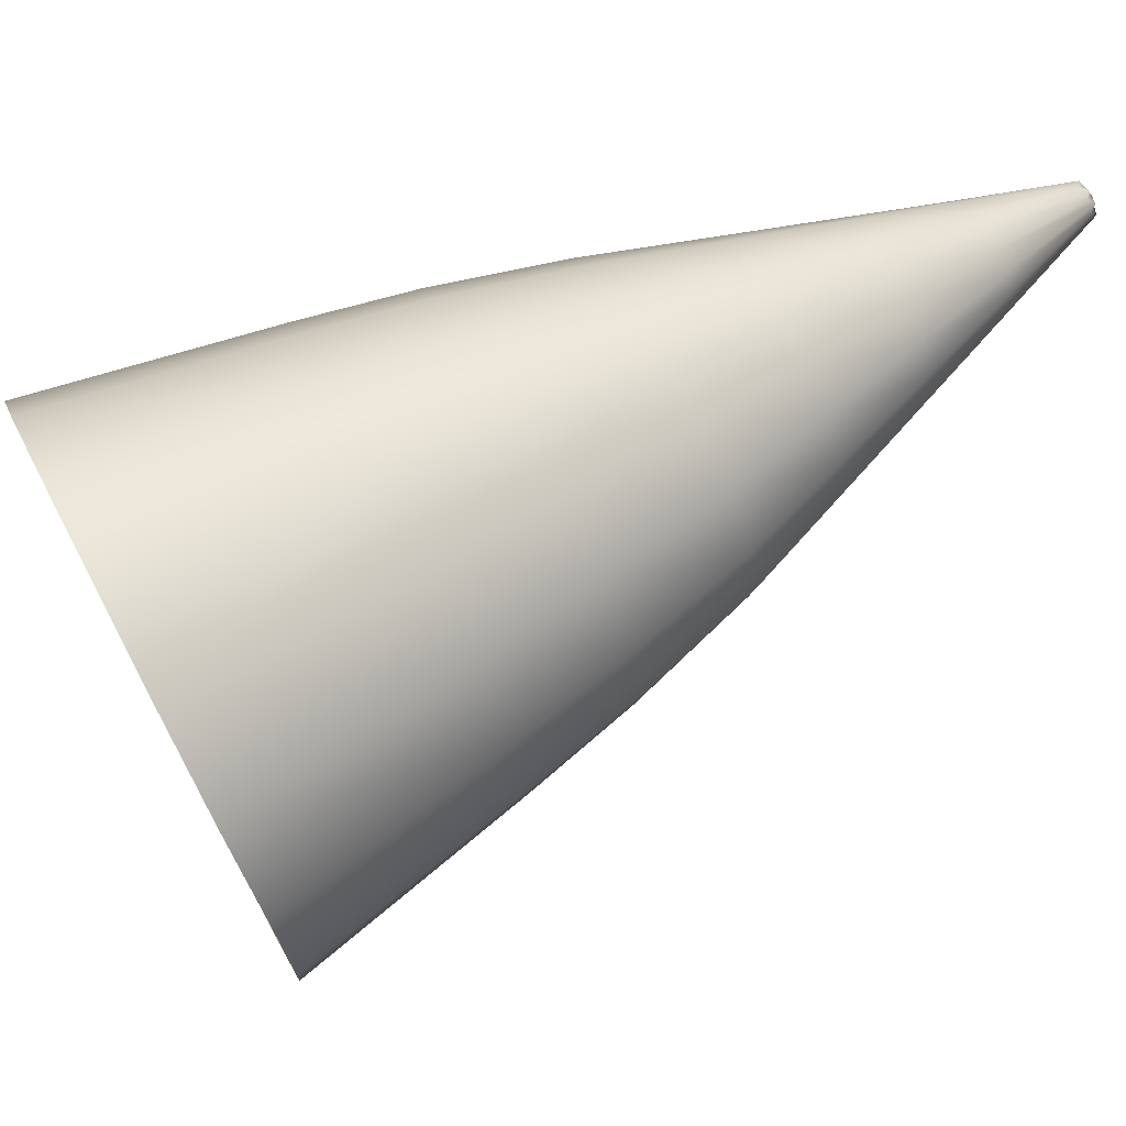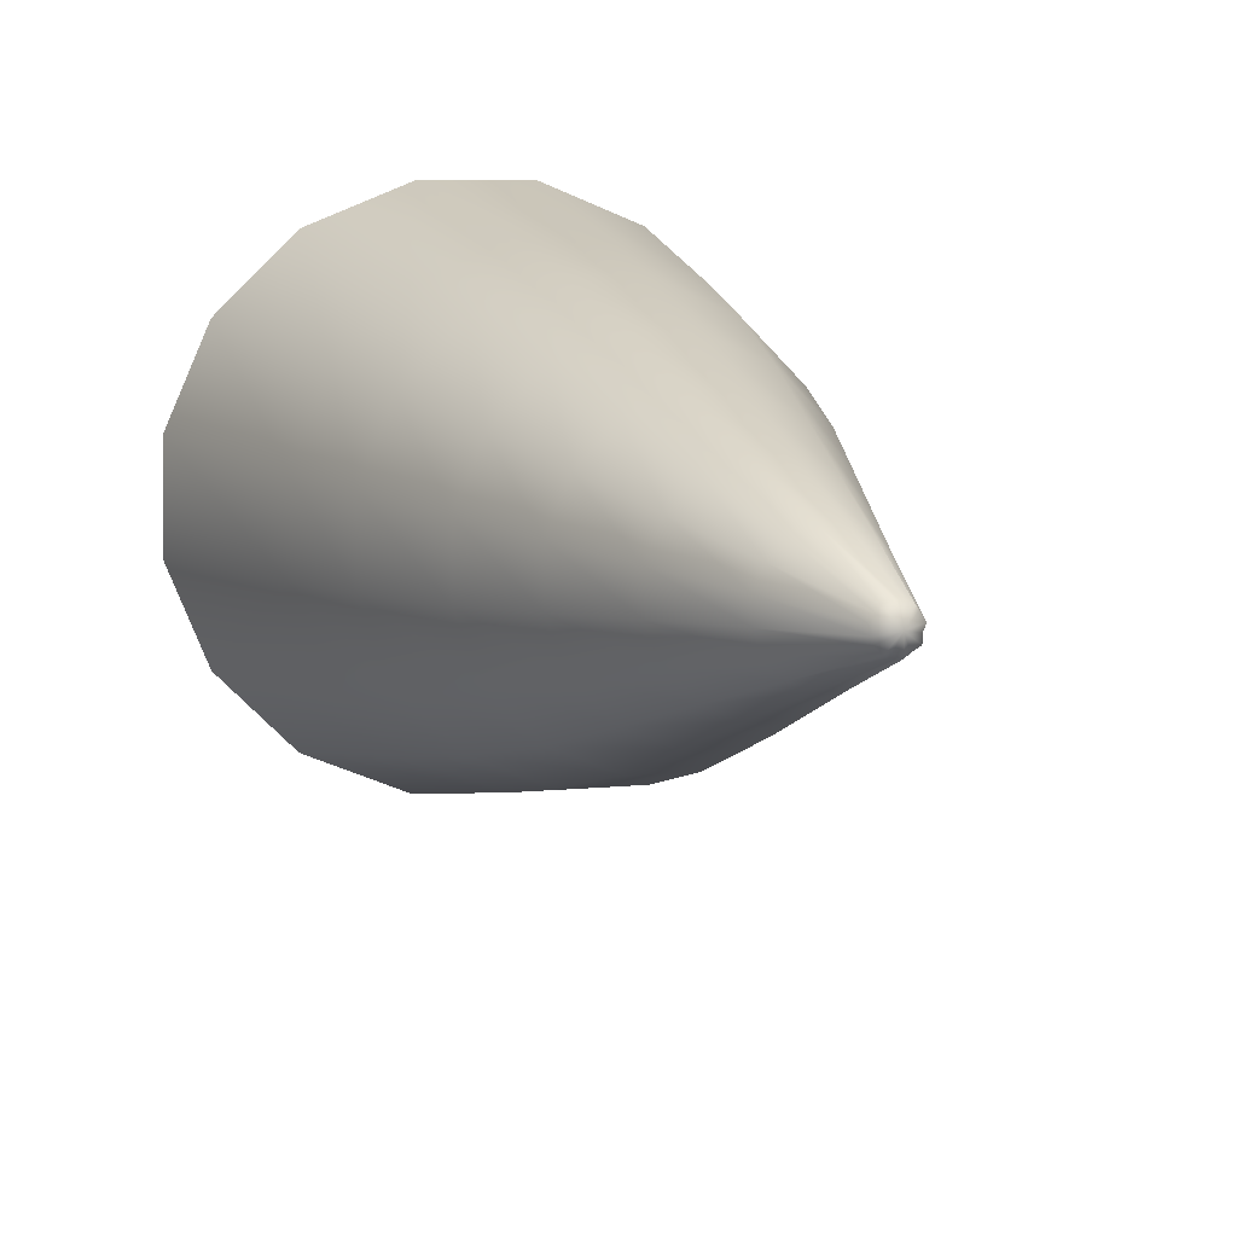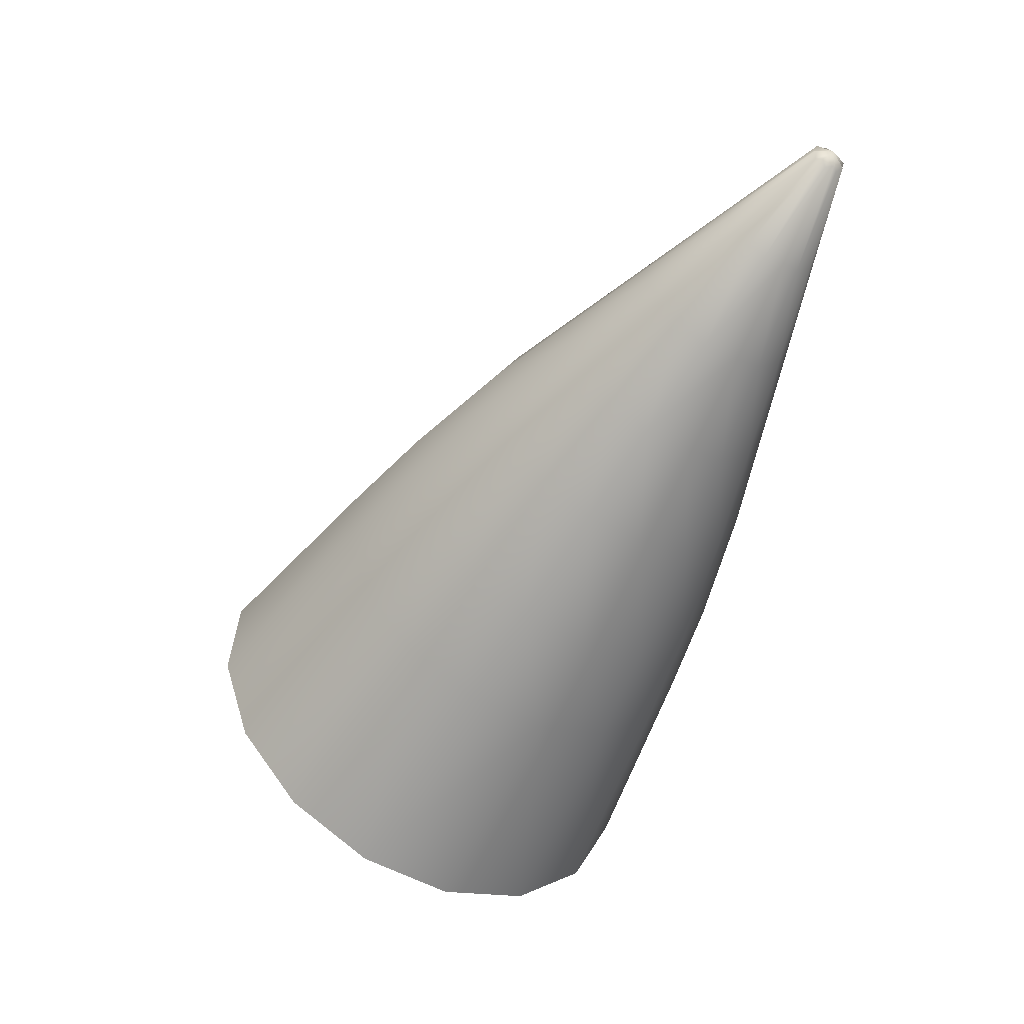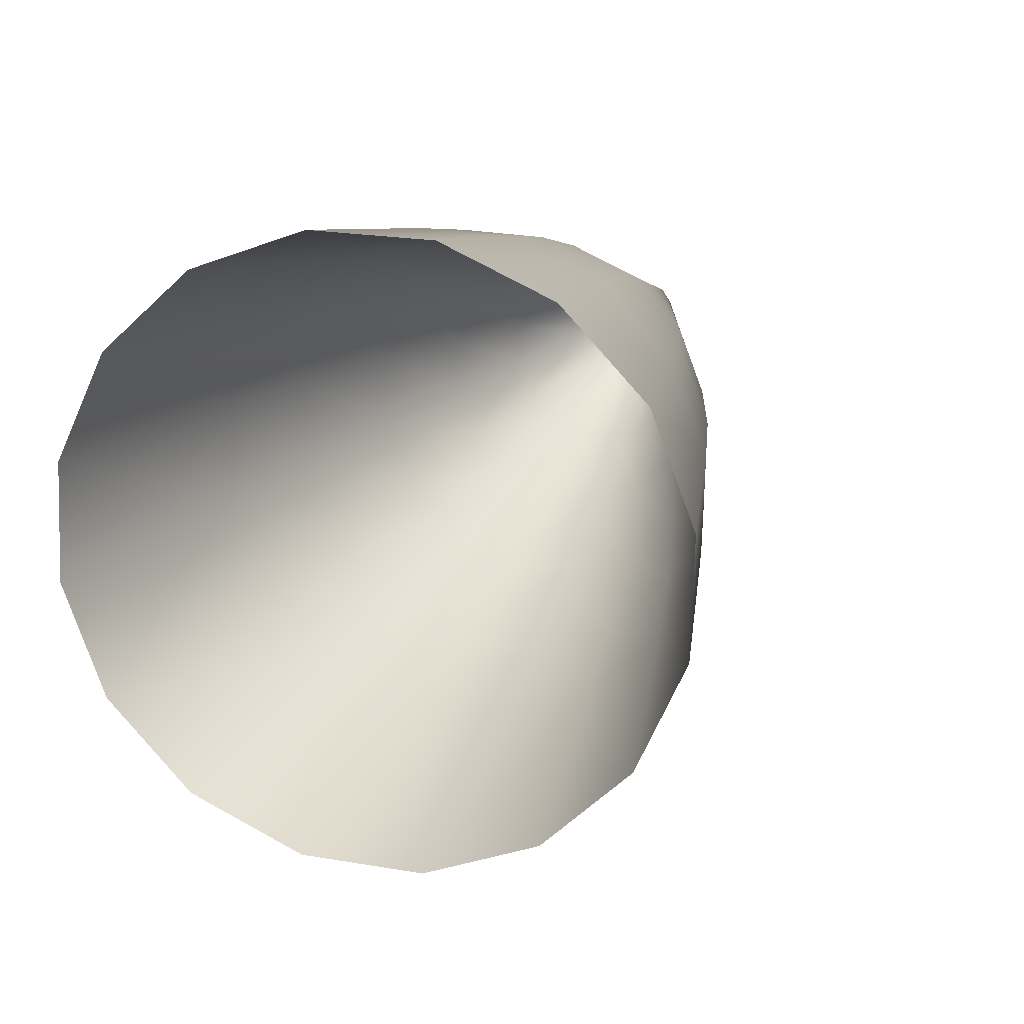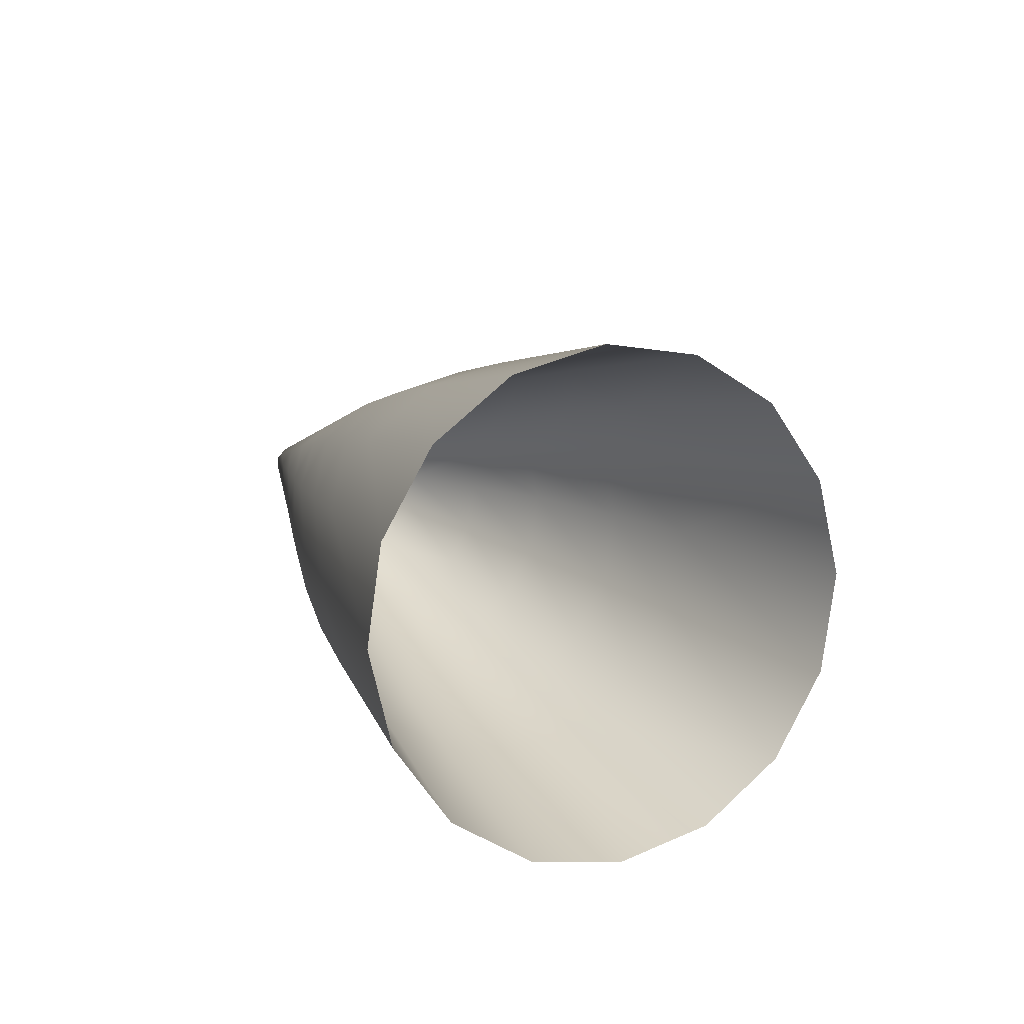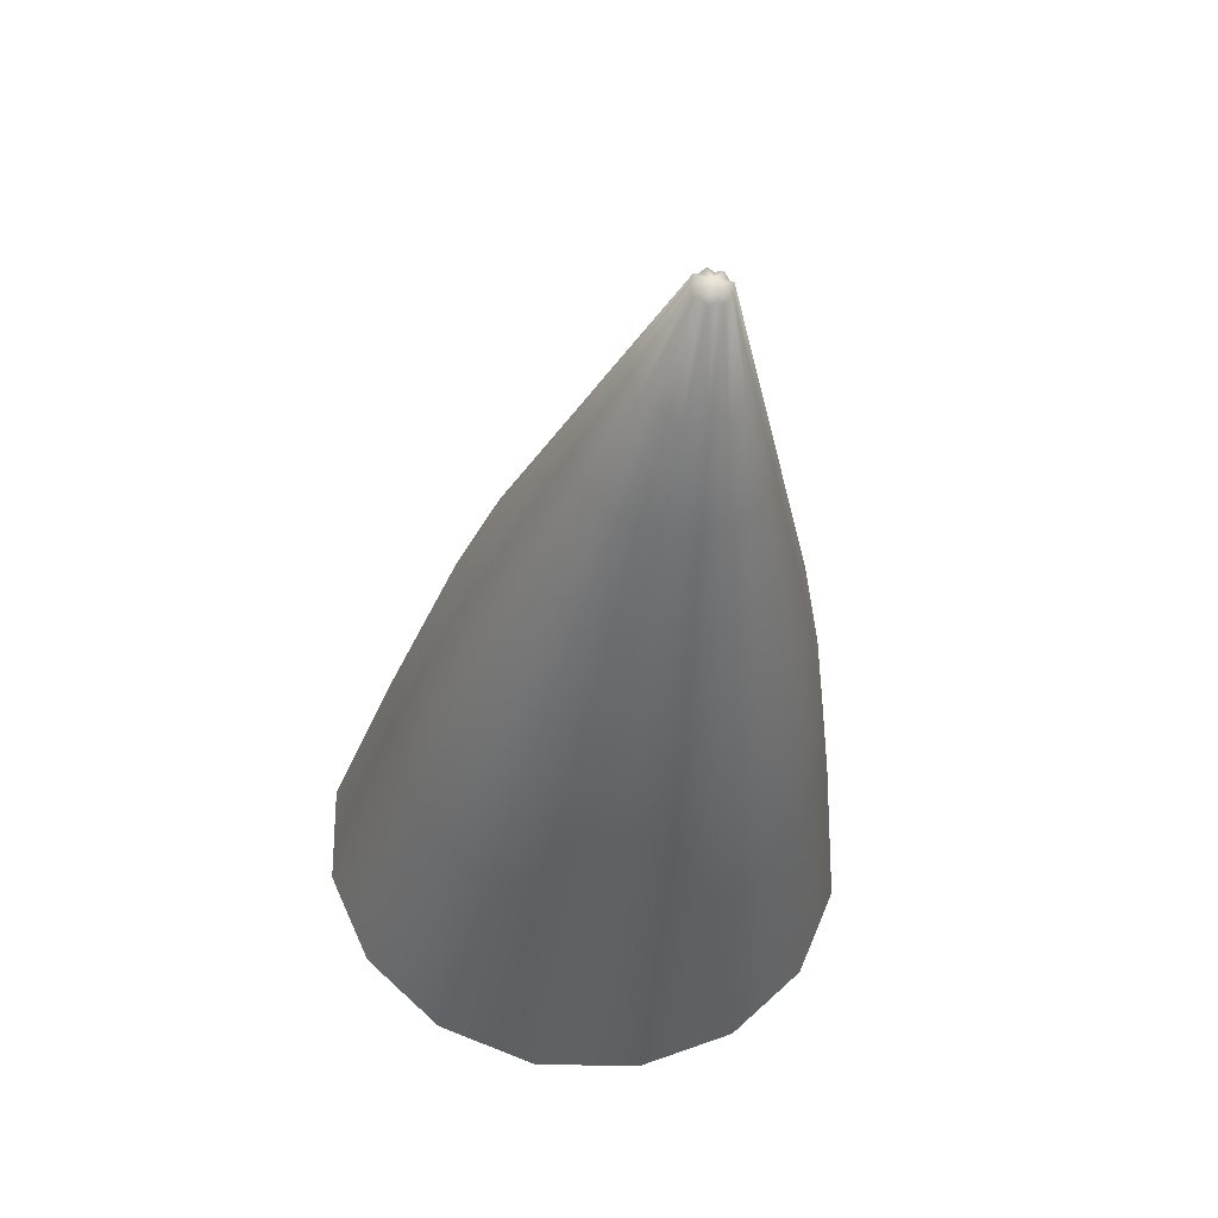
<metadata>
{"format":"obj","ext":"obj","renderer":"f3d","projection":"perspective","resolution":1024,"background":"white","views":[{"elev":-19.7,"azim":91.4,"up":"+Z"},{"elev":38.9,"azim":158.4,"up":"+Z"},{"elev":41.0,"azim":-96.8,"up":"+Y"},{"elev":-12.7,"azim":20.1,"up":"+Z"},{"elev":-66.1,"azim":112.0,"up":"+Y"},{"elev":27.5,"azim":-14.1,"up":"+Y"}]}
</metadata>
<code>
g pm0118_01_HornSkin
v -0.004532 0.1661 0.09336
v 8.125e-33 0.1657 0.09417
v 7.774e-33 0.1532 0.0901
v -0.005693 0.1537 0.08913
v -0.003948 0.1719 0.09522
v 8.278e-33 0.1716 0.09594
v -0.008504 0.1673 0.09106
v -0.01052 0.1551 0.08635
v -0.007485 0.1731 0.09317
v -0.003141 0.1789 0.09707
v 8.427e-33 0.1786 0.09767
v -0.01116 0.1692 0.08762
v -0.01374 0.1573 0.08218
v -0.009848 0.1747 0.0901
v -0.00604 0.1799 0.09539
v -0.00245 0.1848 0.09831
v 8.525e-33 0.1846 0.09881
v -0.01209 0.1714 0.08356
v -0.01488 0.1598 0.07726
v -0.01374 0.1624 0.07234
v -0.01068 0.1767 0.08648
v -0.007978 0.1813 0.09286
v -0.004704 0.1856 0.09704
v -0.001758 0.1907 0.09955
v 8.624e-33 0.1906 0.09995
v -0.008658 0.1829 0.08989
v -0.00621 0.1866 0.09504
v -0.003368 0.1913 0.09868
v -0.001067 0.1965 0.1008
v 8.722e-33 0.1966 0.1011
v -0.006739 0.188 0.09276
v -0.004443 0.192 0.09721
v -0.002031 0.197 0.1003
v -0.0003763 0.2024 0.102
v 8.821e-33 0.2026 0.1022
v 8.763e-33 0.2034 0.1016
v -0.000695 0.2027 0.102
v -0.00482 0.193 0.09563
v -0.00621 0.1892 0.09041
v -0.002675 0.1973 0.09938
v -0.0009081 0.2026 0.1016
v -0.002902 0.198 0.0985
v -0.0009829 0.2031 0.1014
v -0.004443 0.1938 0.09391
v -0.002675 0.1984 0.0974
v -0.007978 0.1846 0.08691
v -0.0009081 0.203 0.1009
v -0.000695 0.2034 0.1008
v -0.002031 0.1991 0.09668
v -0.0003763 0.2033 0.1004
v 8.673e-33 0.2036 0.1005
v 7.451e-11 0.1995 0.09592
v -0.001067 0.1992 0.09601
v 1.49e-10 0.1954 0.09132
v -0.003368 0.1947 0.09258
v -0.001758 0.1951 0.09157
v 2.235e-10 0.1913 0.08672
v -0.004704 0.1903 0.08849
v -0.00245 0.191 0.08714
v -0.00604 0.186 0.08439
v -0.003141 0.1869 0.08271
v 2.98e-10 0.1872 0.08212
v -0.009848 0.1787 0.08286
v -0.003948 0.1815 0.07773
v 6.645e-33 0.1819 0.07701
v -0.007485 0.1804 0.07979
v -0.01116 0.1736 0.0795
v -0.008504 0.1754 0.07605
v -0.01052 0.1647 0.06815
v -0.004532 0.1767 0.07374
v 6.293e-33 0.1772 0.07294
v -0.005693 0.1663 0.06534
v 5.553e-33 0.1668 0.06436
v 5.553e-33 0.1668 0.06436
v 0.004532 0.1767 0.07374
v 6.293e-33 0.1772 0.07294
v 0.005693 0.1663 0.06534
v 6.645e-33 0.1819 0.07701
v 0.01052 0.1647 0.06815
v 0.003948 0.1815 0.07773
v 2.98e-10 0.1872 0.08212
v 0.008504 0.1754 0.07605
v 0.01374 0.1624 0.07234
v 0.003141 0.1869 0.08271
v 2.235e-10 0.1913 0.08672
v 0.007485 0.1804 0.07979
v 0.01116 0.1736 0.0795
v 0.00245 0.191 0.08714
v 1.49e-10 0.1954 0.09132
v 0.01209 0.1714 0.08356
v 0.01488 0.1598 0.07726
v 0.01374 0.1573 0.08218
v 0.009848 0.1787 0.08286
v 0.00604 0.186 0.08439
v 0.001758 0.1951 0.09157
v 7.451e-11 0.1995 0.09592
v 0.01116 0.1692 0.08762
v 0.01052 0.1551 0.08635
v 0.004704 0.1903 0.08849
v 0.01068 0.1767 0.08648
v 0.007978 0.1846 0.08691
v 0.001067 0.1992 0.09601
v 8.673e-33 0.2036 0.1005
v 0.008504 0.1673 0.09106
v 0.005693 0.1537 0.08913
v 0.003368 0.1947 0.09258
v 0.009848 0.1747 0.0901
v 0.00621 0.1892 0.09041
v 0.008658 0.1829 0.08989
v 0.0003763 0.2033 0.1004
v 8.763e-33 0.2034 0.1016
v 0.004532 0.1661 0.09336
v 7.774e-33 0.1532 0.0901
v 8.125e-33 0.1657 0.09417
v 0.002031 0.1991 0.09668
v 0.007485 0.1731 0.09317
v 0.003948 0.1719 0.09522
v 8.278e-33 0.1716 0.09594
v 0.007978 0.1813 0.09286
v 0.00604 0.1799 0.09539
v 0.003141 0.1789 0.09707
v 8.427e-33 0.1786 0.09767
v 0.006739 0.188 0.09276
v 0.00621 0.1866 0.09504
v 0.004704 0.1856 0.09704
v 0.00245 0.1848 0.09831
v 8.525e-33 0.1846 0.09881
v 0.004443 0.1938 0.09391
v 0.00482 0.193 0.09563
v 0.004443 0.192 0.09721
v 0.003368 0.1913 0.09868
v 0.001758 0.1907 0.09955
v 8.624e-33 0.1906 0.09995
v 0.002675 0.1984 0.0974
v 0.002902 0.198 0.0985
v 0.002675 0.1973 0.09938
v 0.002031 0.197 0.1003
v 0.001067 0.1965 0.1008
v 8.722e-33 0.1966 0.1011
v 0.000695 0.2034 0.1008
v 0.0009081 0.203 0.1009
v 0.0009829 0.2031 0.1014
v 0.0009081 0.2026 0.1016
v 0.000695 0.2027 0.102
v 0.0003763 0.2024 0.102
v 8.821e-33 0.2026 0.1022
g pm0118_01_HornSkin_0
f 3 2 1
f 4 3 1
f 1 2 5
f 2 6 5
f 4 1 7
f 8 4 7
f 1 5 9
f 7 1 9
f 5 6 10
f 6 11 10
f 8 7 12
f 13 8 12
f 7 9 14
f 12 7 14
f 9 5 15
f 5 10 15
f 10 11 16
f 11 17 16
f 13 12 18
f 19 13 18
f 19 18 20
f 12 14 21
f 18 12 21
f 14 9 22
f 9 15 22
f 15 10 23
f 10 16 23
f 16 17 24
f 17 25 24
f 21 14 26
f 14 22 26
f 22 15 27
f 15 23 27
f 23 16 28
f 16 24 28
f 24 25 29
f 25 30 29
f 26 22 31
f 22 27 31
f 27 23 32
f 23 28 32
f 28 24 33
f 24 29 33
f 29 30 34
f 30 35 34
f 34 35 36
f 29 34 37
f 33 29 37
f 37 34 36
f 31 27 38
f 27 32 38
f 31 39 26
f 31 38 39
f 28 33 40
f 32 28 40
f 33 37 41
f 41 37 36
f 40 33 41
f 38 32 42
f 32 40 42
f 40 41 43
f 43 41 36
f 42 40 43
f 38 42 44
f 38 44 39
f 42 43 45
f 42 45 44
f 39 46 26
f 26 46 21
f 47 43 36
f 43 47 45
f 48 47 36
f 45 47 48
f 44 45 49
f 49 45 48
f 50 48 36
f 49 48 50
f 51 50 36
f 50 51 52
f 53 50 52
f 53 49 50
f 53 52 54
f 55 44 49
f 55 49 53
f 39 44 55
f 56 53 54
f 56 55 53
f 56 54 57
f 58 39 55
f 58 55 56
f 46 39 58
f 59 56 57
f 59 58 56
f 60 46 58
f 60 58 59
f 59 57 61
f 61 60 59
f 57 62 61
f 63 46 60
f 46 63 21
f 21 63 18
f 61 62 64
f 62 65 64
f 66 60 61
f 66 63 60
f 64 66 61
f 63 67 18
f 67 63 66
f 18 67 20
f 68 67 66
f 20 67 68
f 68 66 64
f 69 20 68
f 64 65 70
f 70 68 64
f 69 68 70
f 65 71 70
f 72 69 70
f 70 71 73
f 72 70 73
f 76 75 74
f 75 77 74
f 76 78 75
f 79 77 75
f 78 80 75
f 78 81 80
f 82 79 75
f 82 75 80
f 83 79 82
f 81 84 80
f 81 85 84
f 86 82 80
f 86 80 84
f 87 83 82
f 87 82 86
f 85 88 84
f 85 89 88
f 87 90 83
f 90 91 83
f 92 91 90
f 93 87 86
f 87 93 90
f 94 86 84
f 94 84 88
f 93 86 94
f 89 95 88
f 89 96 95
f 97 92 90
f 98 92 97
f 99 94 88
f 99 88 95
f 93 100 90
f 97 90 100
f 101 93 94
f 101 94 99
f 93 101 100
f 96 102 95
f 96 103 102
f 104 98 97
f 105 98 104
f 106 99 95
f 106 95 102
f 107 97 100
f 104 97 107
f 108 101 99
f 108 99 106
f 101 109 100
f 107 100 109
f 101 108 109
f 103 110 102
f 110 103 111
f 112 105 104
f 113 105 112
f 114 113 112
f 115 106 102
f 115 102 110
f 116 104 107
f 112 104 116
f 114 112 117
f 117 112 116
f 118 114 117
f 116 107 119
f 119 107 109
f 117 116 120
f 120 116 119
f 118 117 121
f 121 117 120
f 122 118 121
f 119 109 123
f 108 123 109
f 120 119 124
f 124 119 123
f 121 120 125
f 125 120 124
f 122 121 126
f 126 121 125
f 127 122 126
f 108 128 123
f 128 108 106
f 128 106 115
f 124 123 129
f 128 129 123
f 125 124 130
f 130 124 129
f 126 125 131
f 131 125 130
f 127 126 132
f 132 126 131
f 133 127 132
f 134 128 115
f 128 134 129
f 130 129 135
f 134 135 129
f 131 130 136
f 136 130 135
f 132 131 137
f 137 131 136
f 133 132 138
f 138 132 137
f 139 133 138
f 134 115 140
f 140 115 110
f 140 110 111
f 141 134 140
f 134 141 135
f 141 140 111
f 141 142 135
f 136 135 142
f 142 141 111
f 143 136 142
f 137 136 143
f 143 142 111
f 144 137 143
f 138 137 144
f 144 143 111
f 139 138 145
f 145 138 144
f 145 144 111
f 146 139 145
f 146 145 111

</code>
